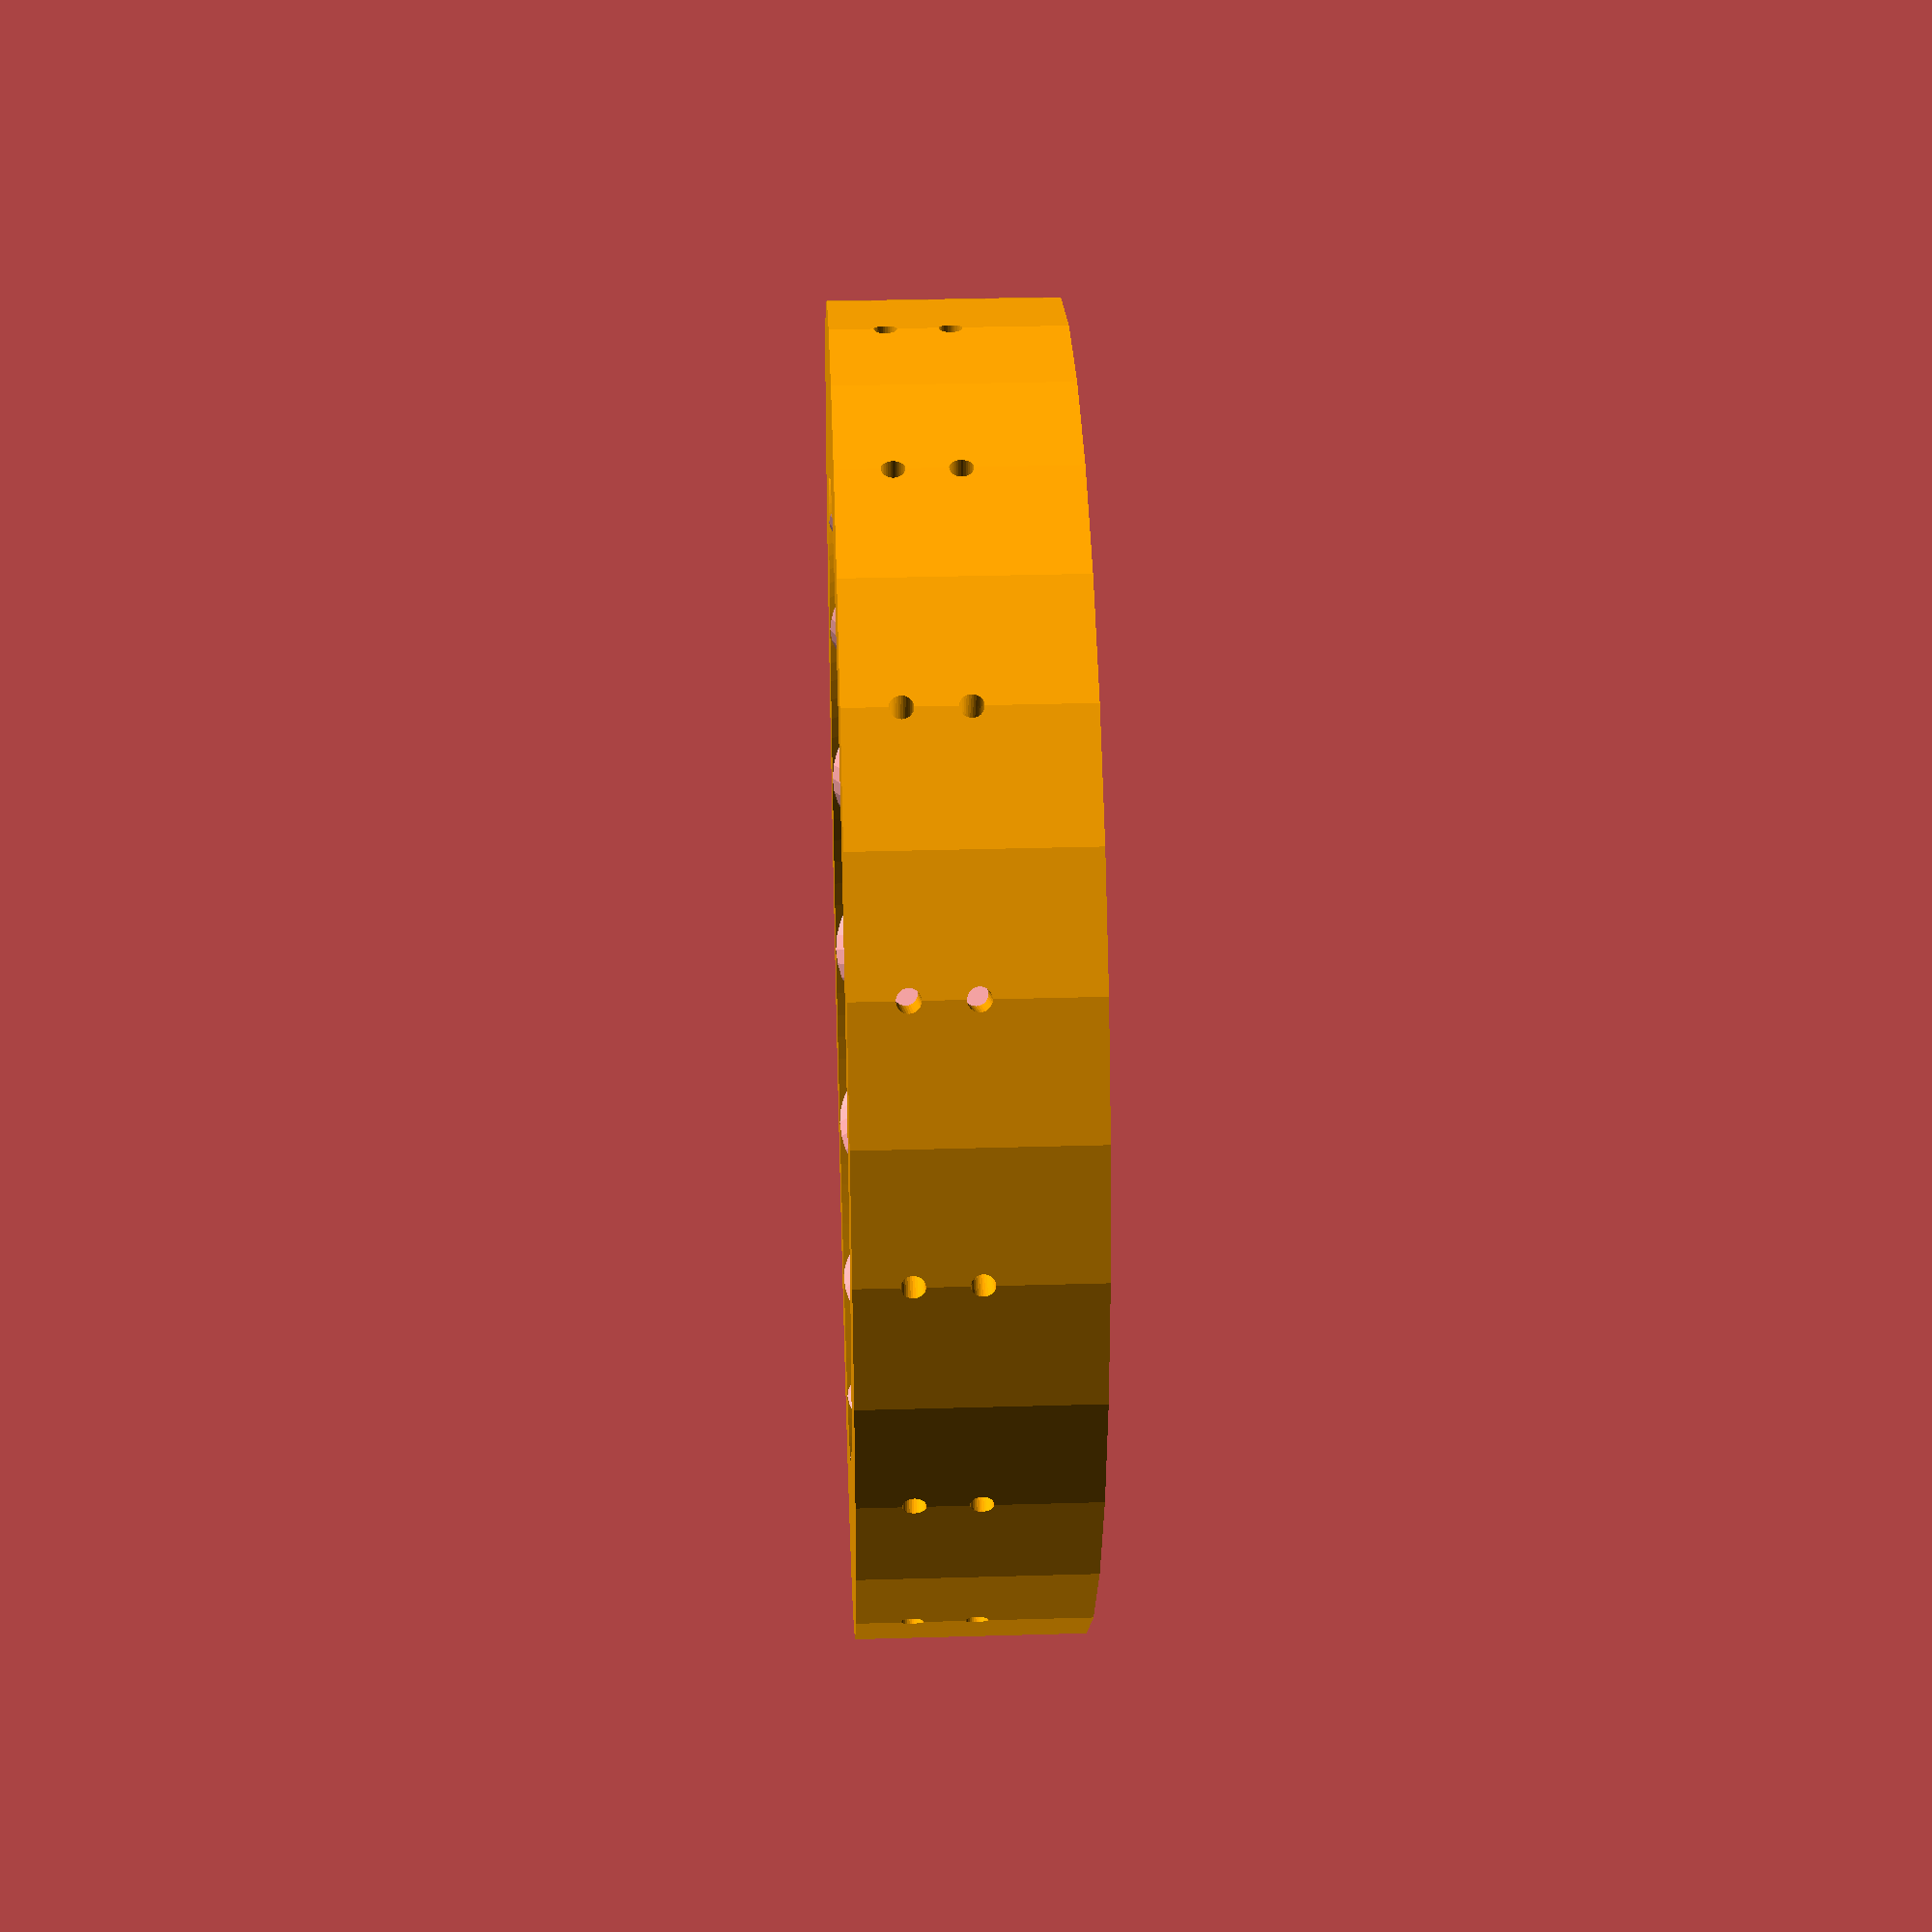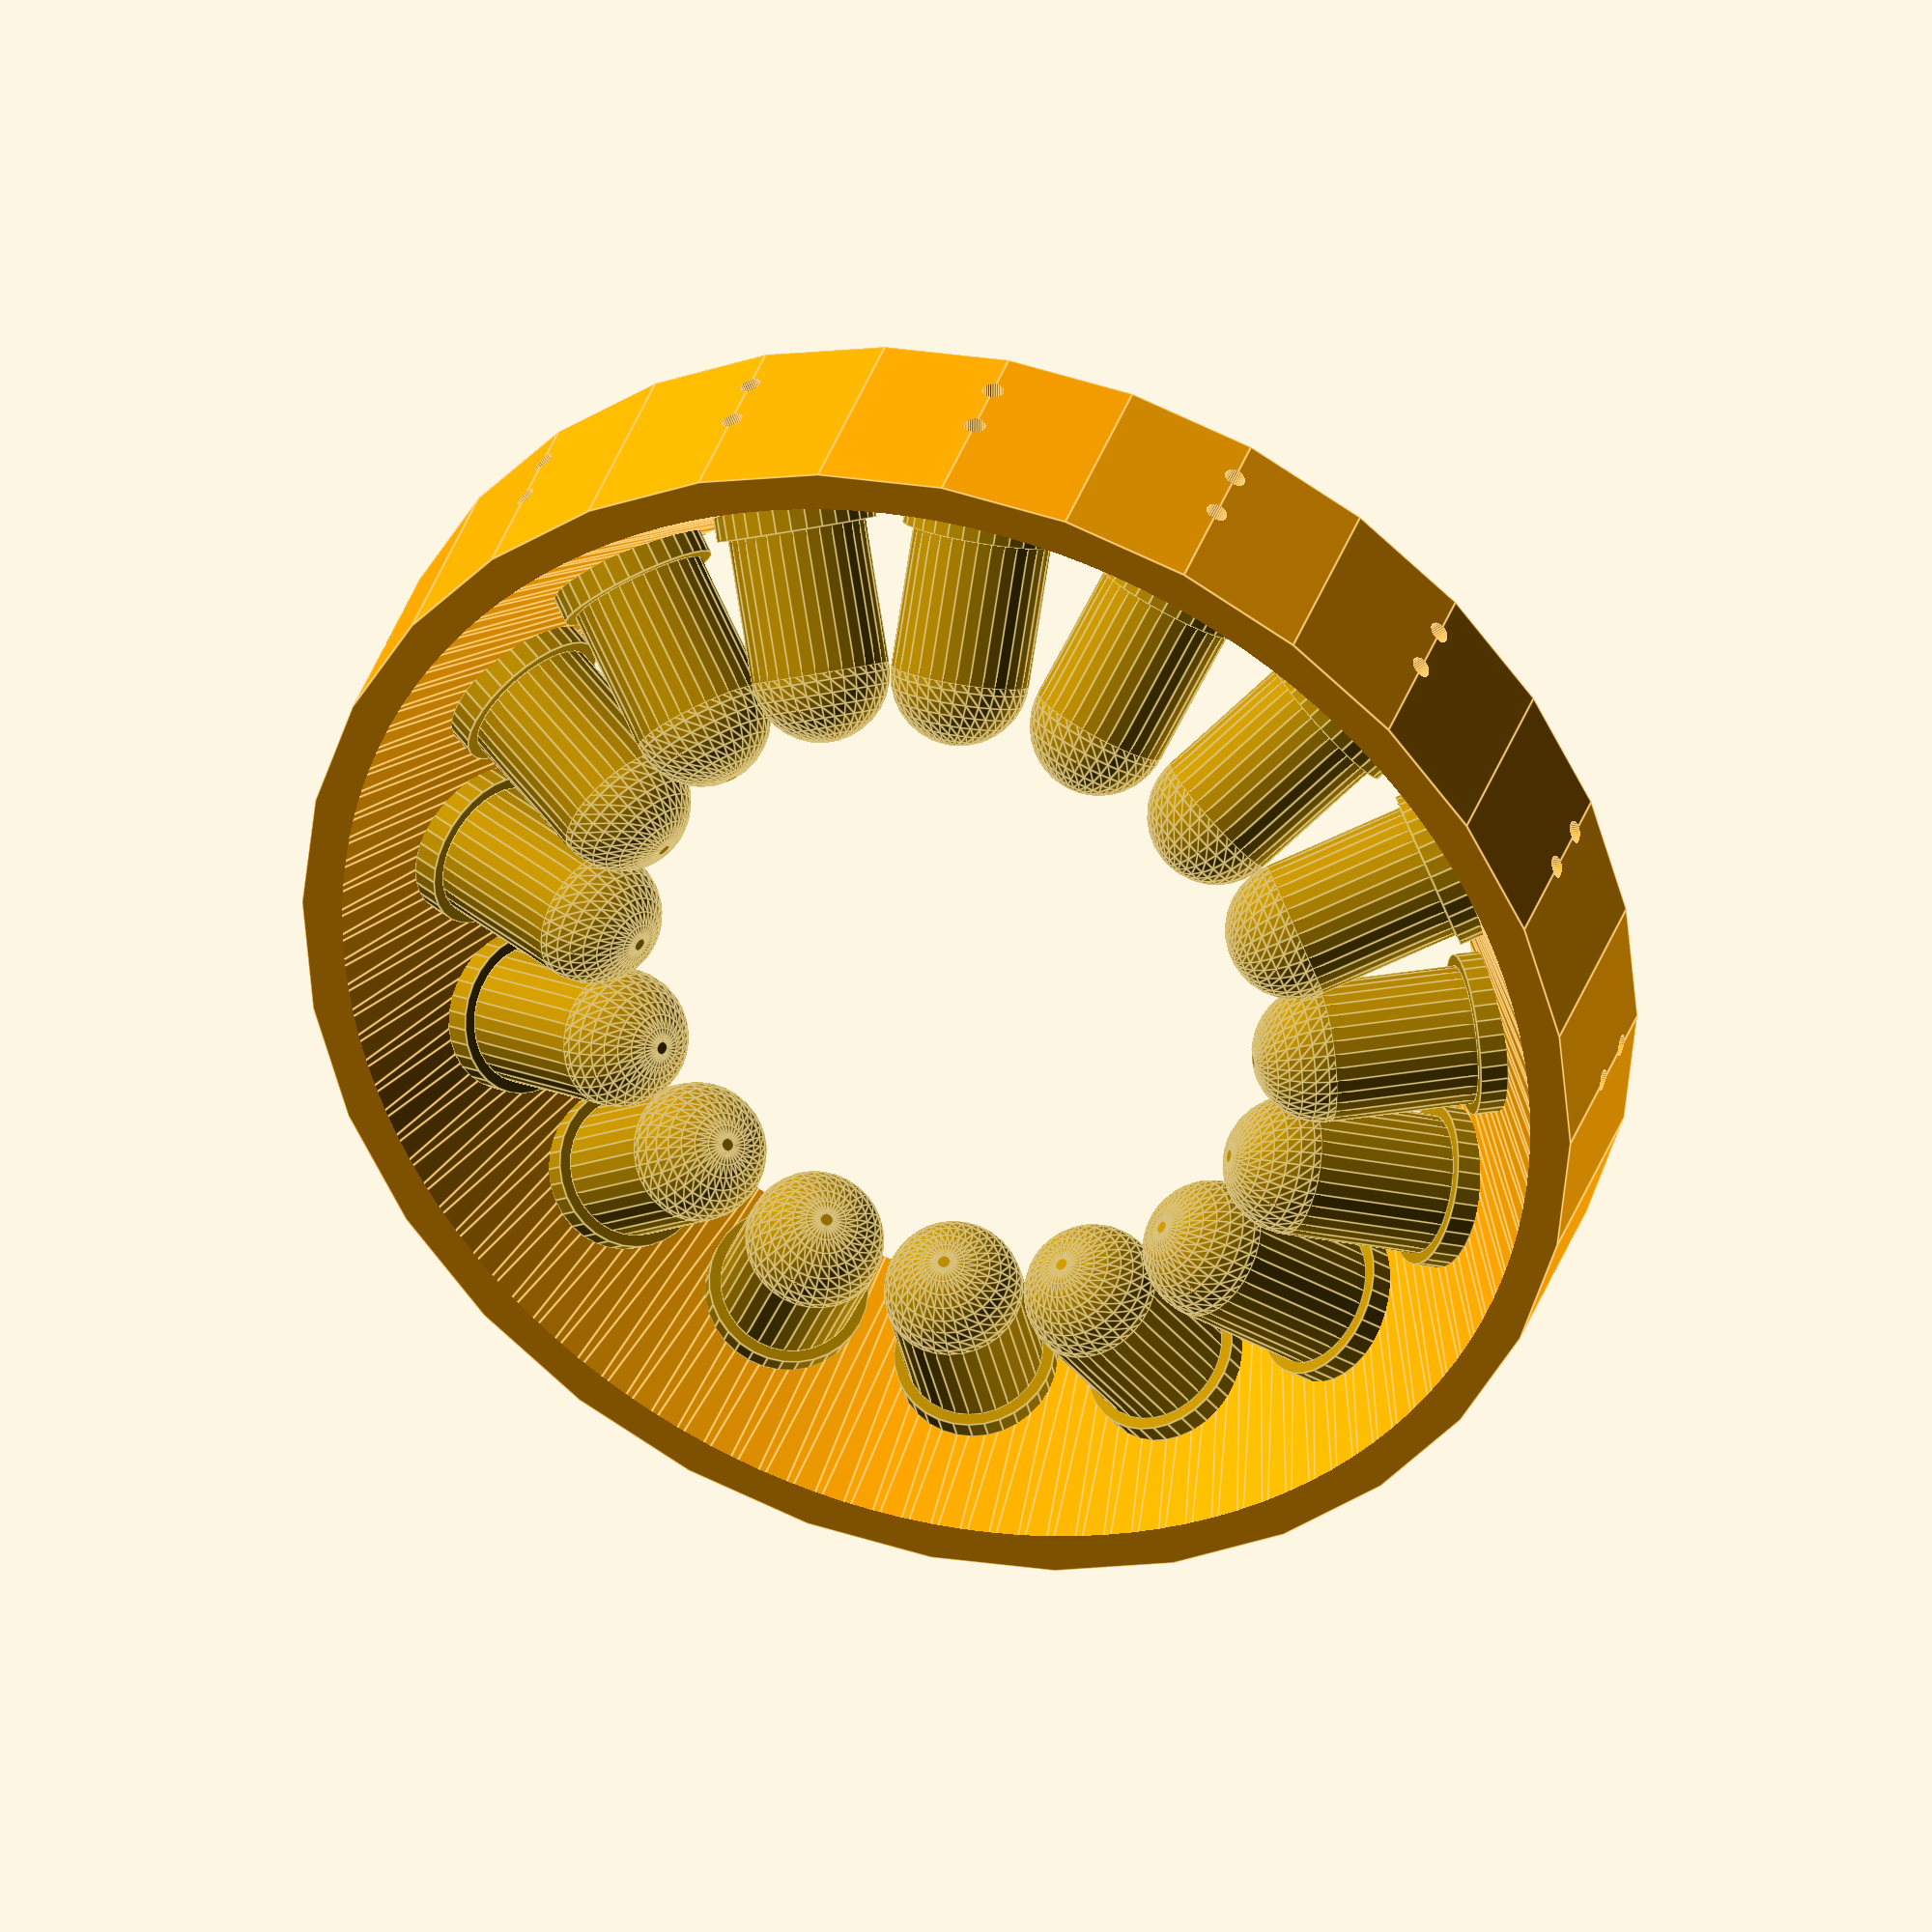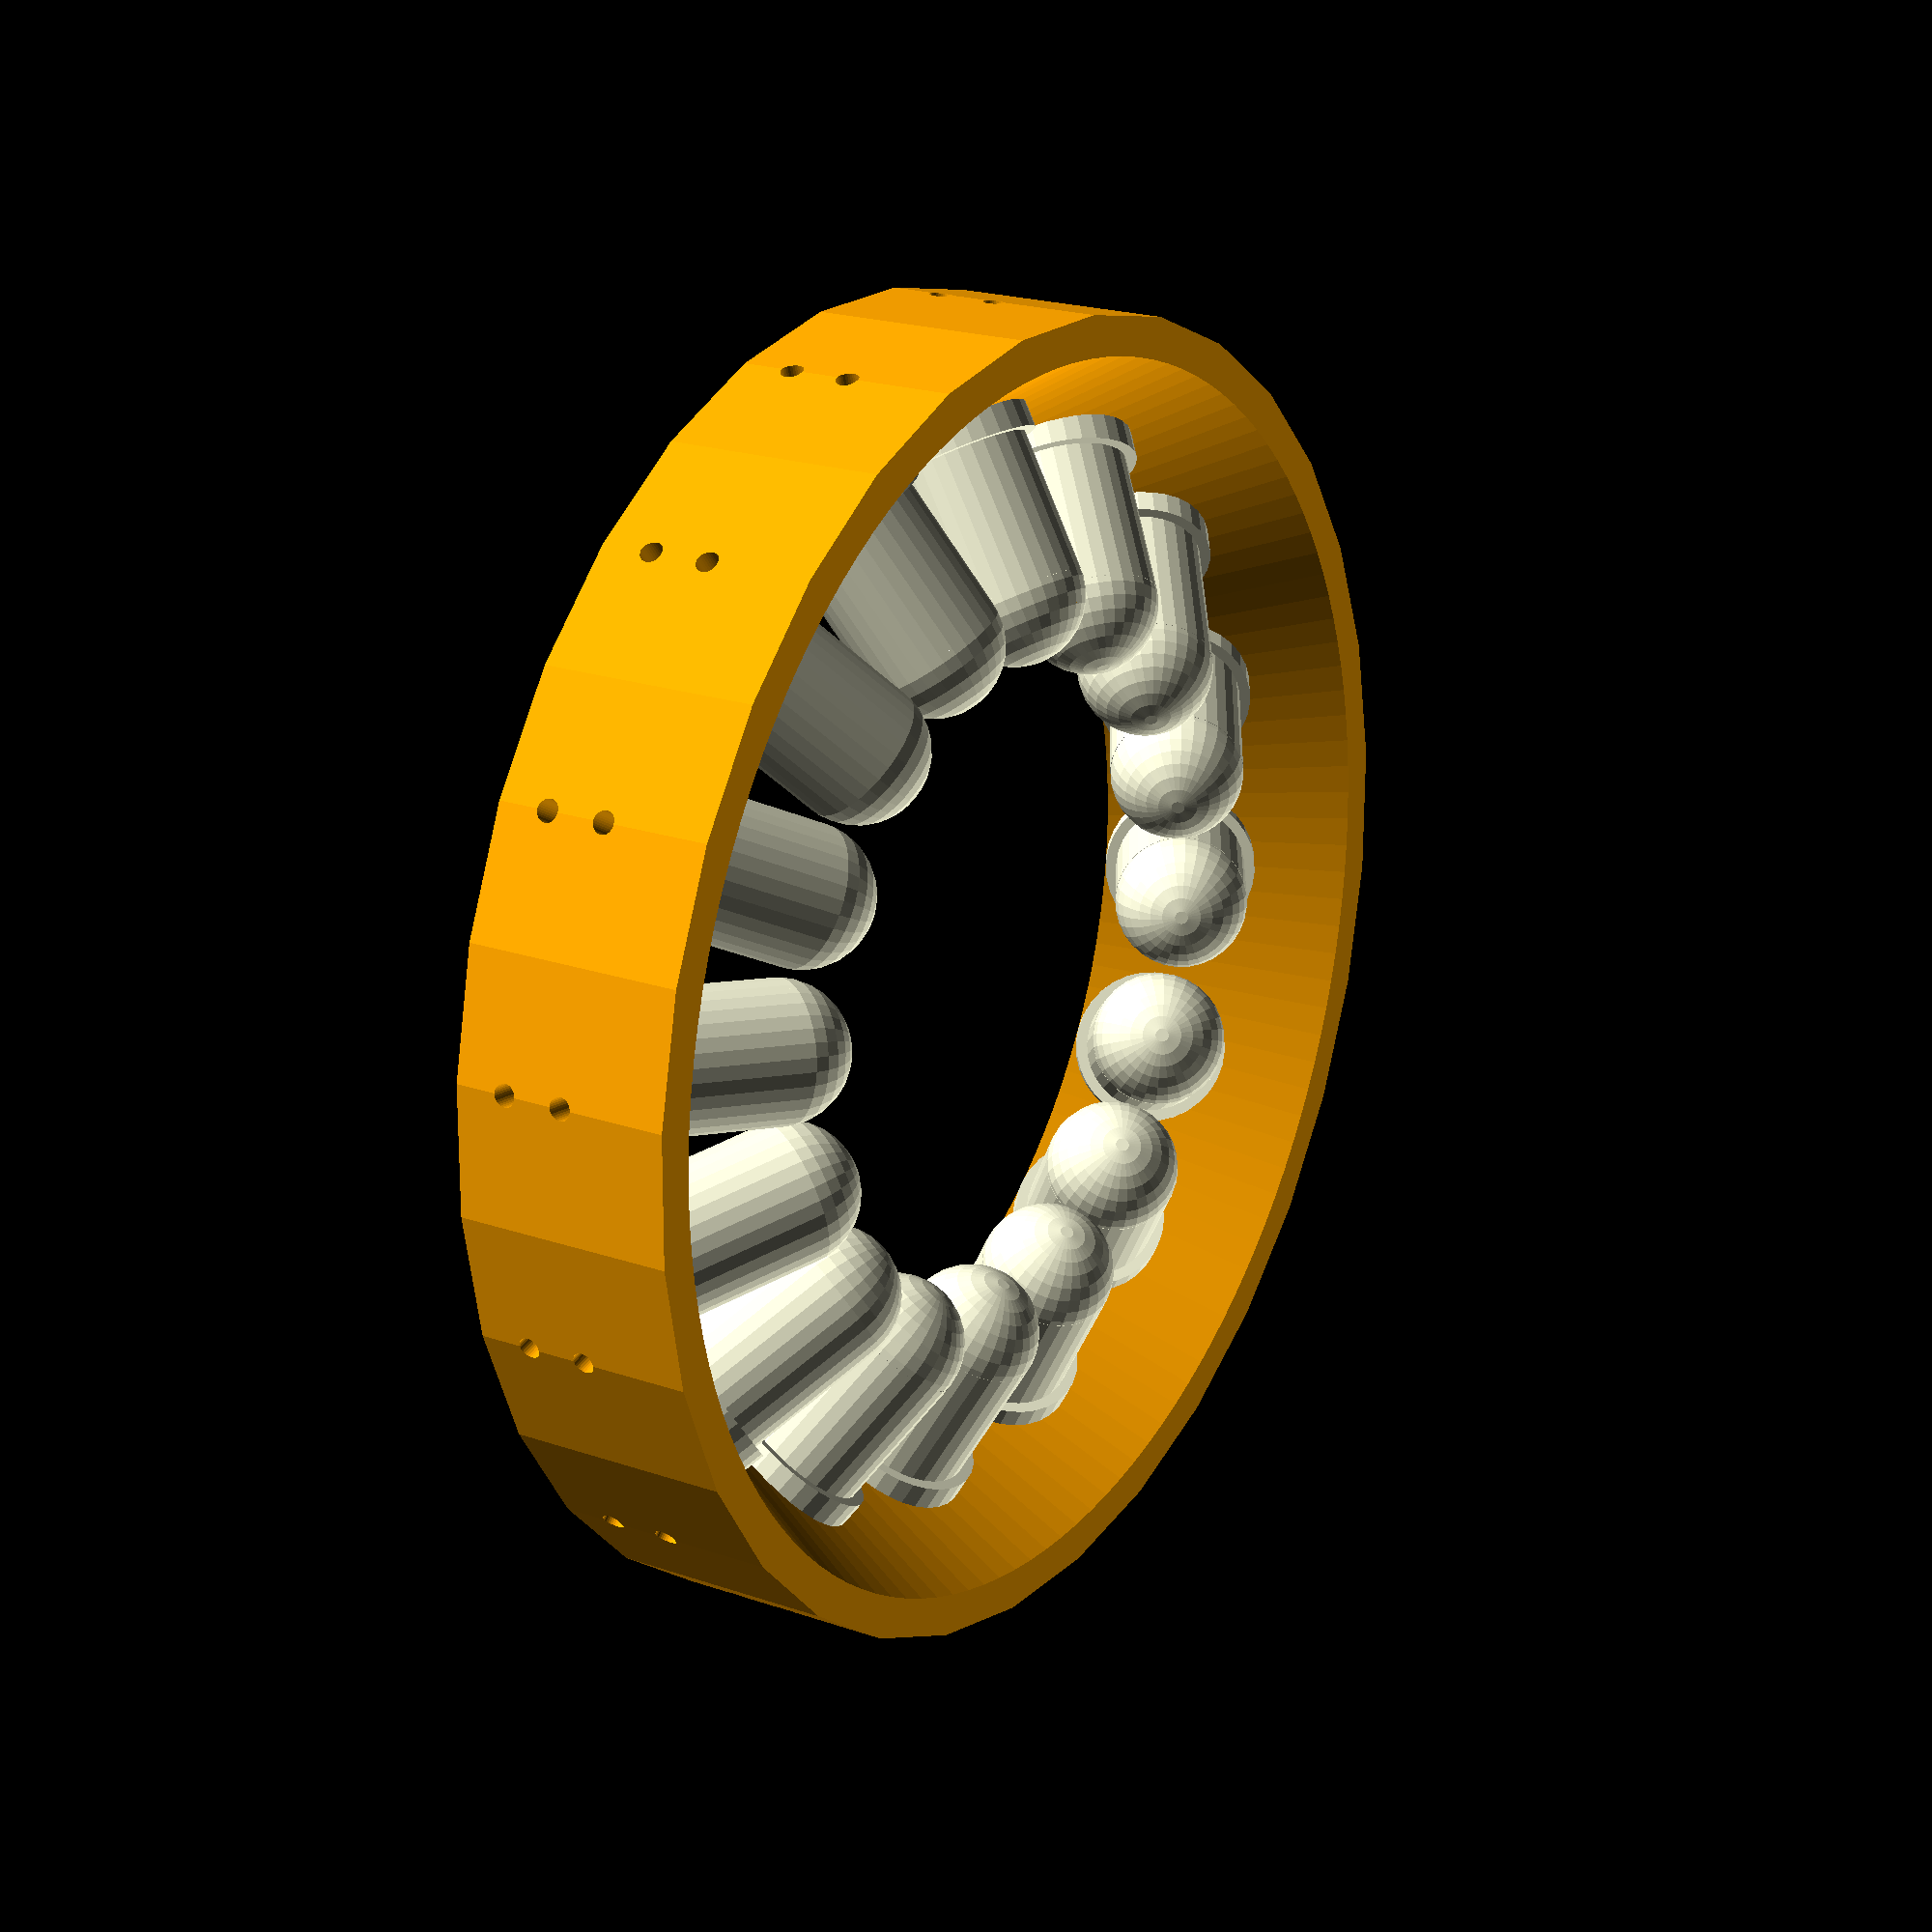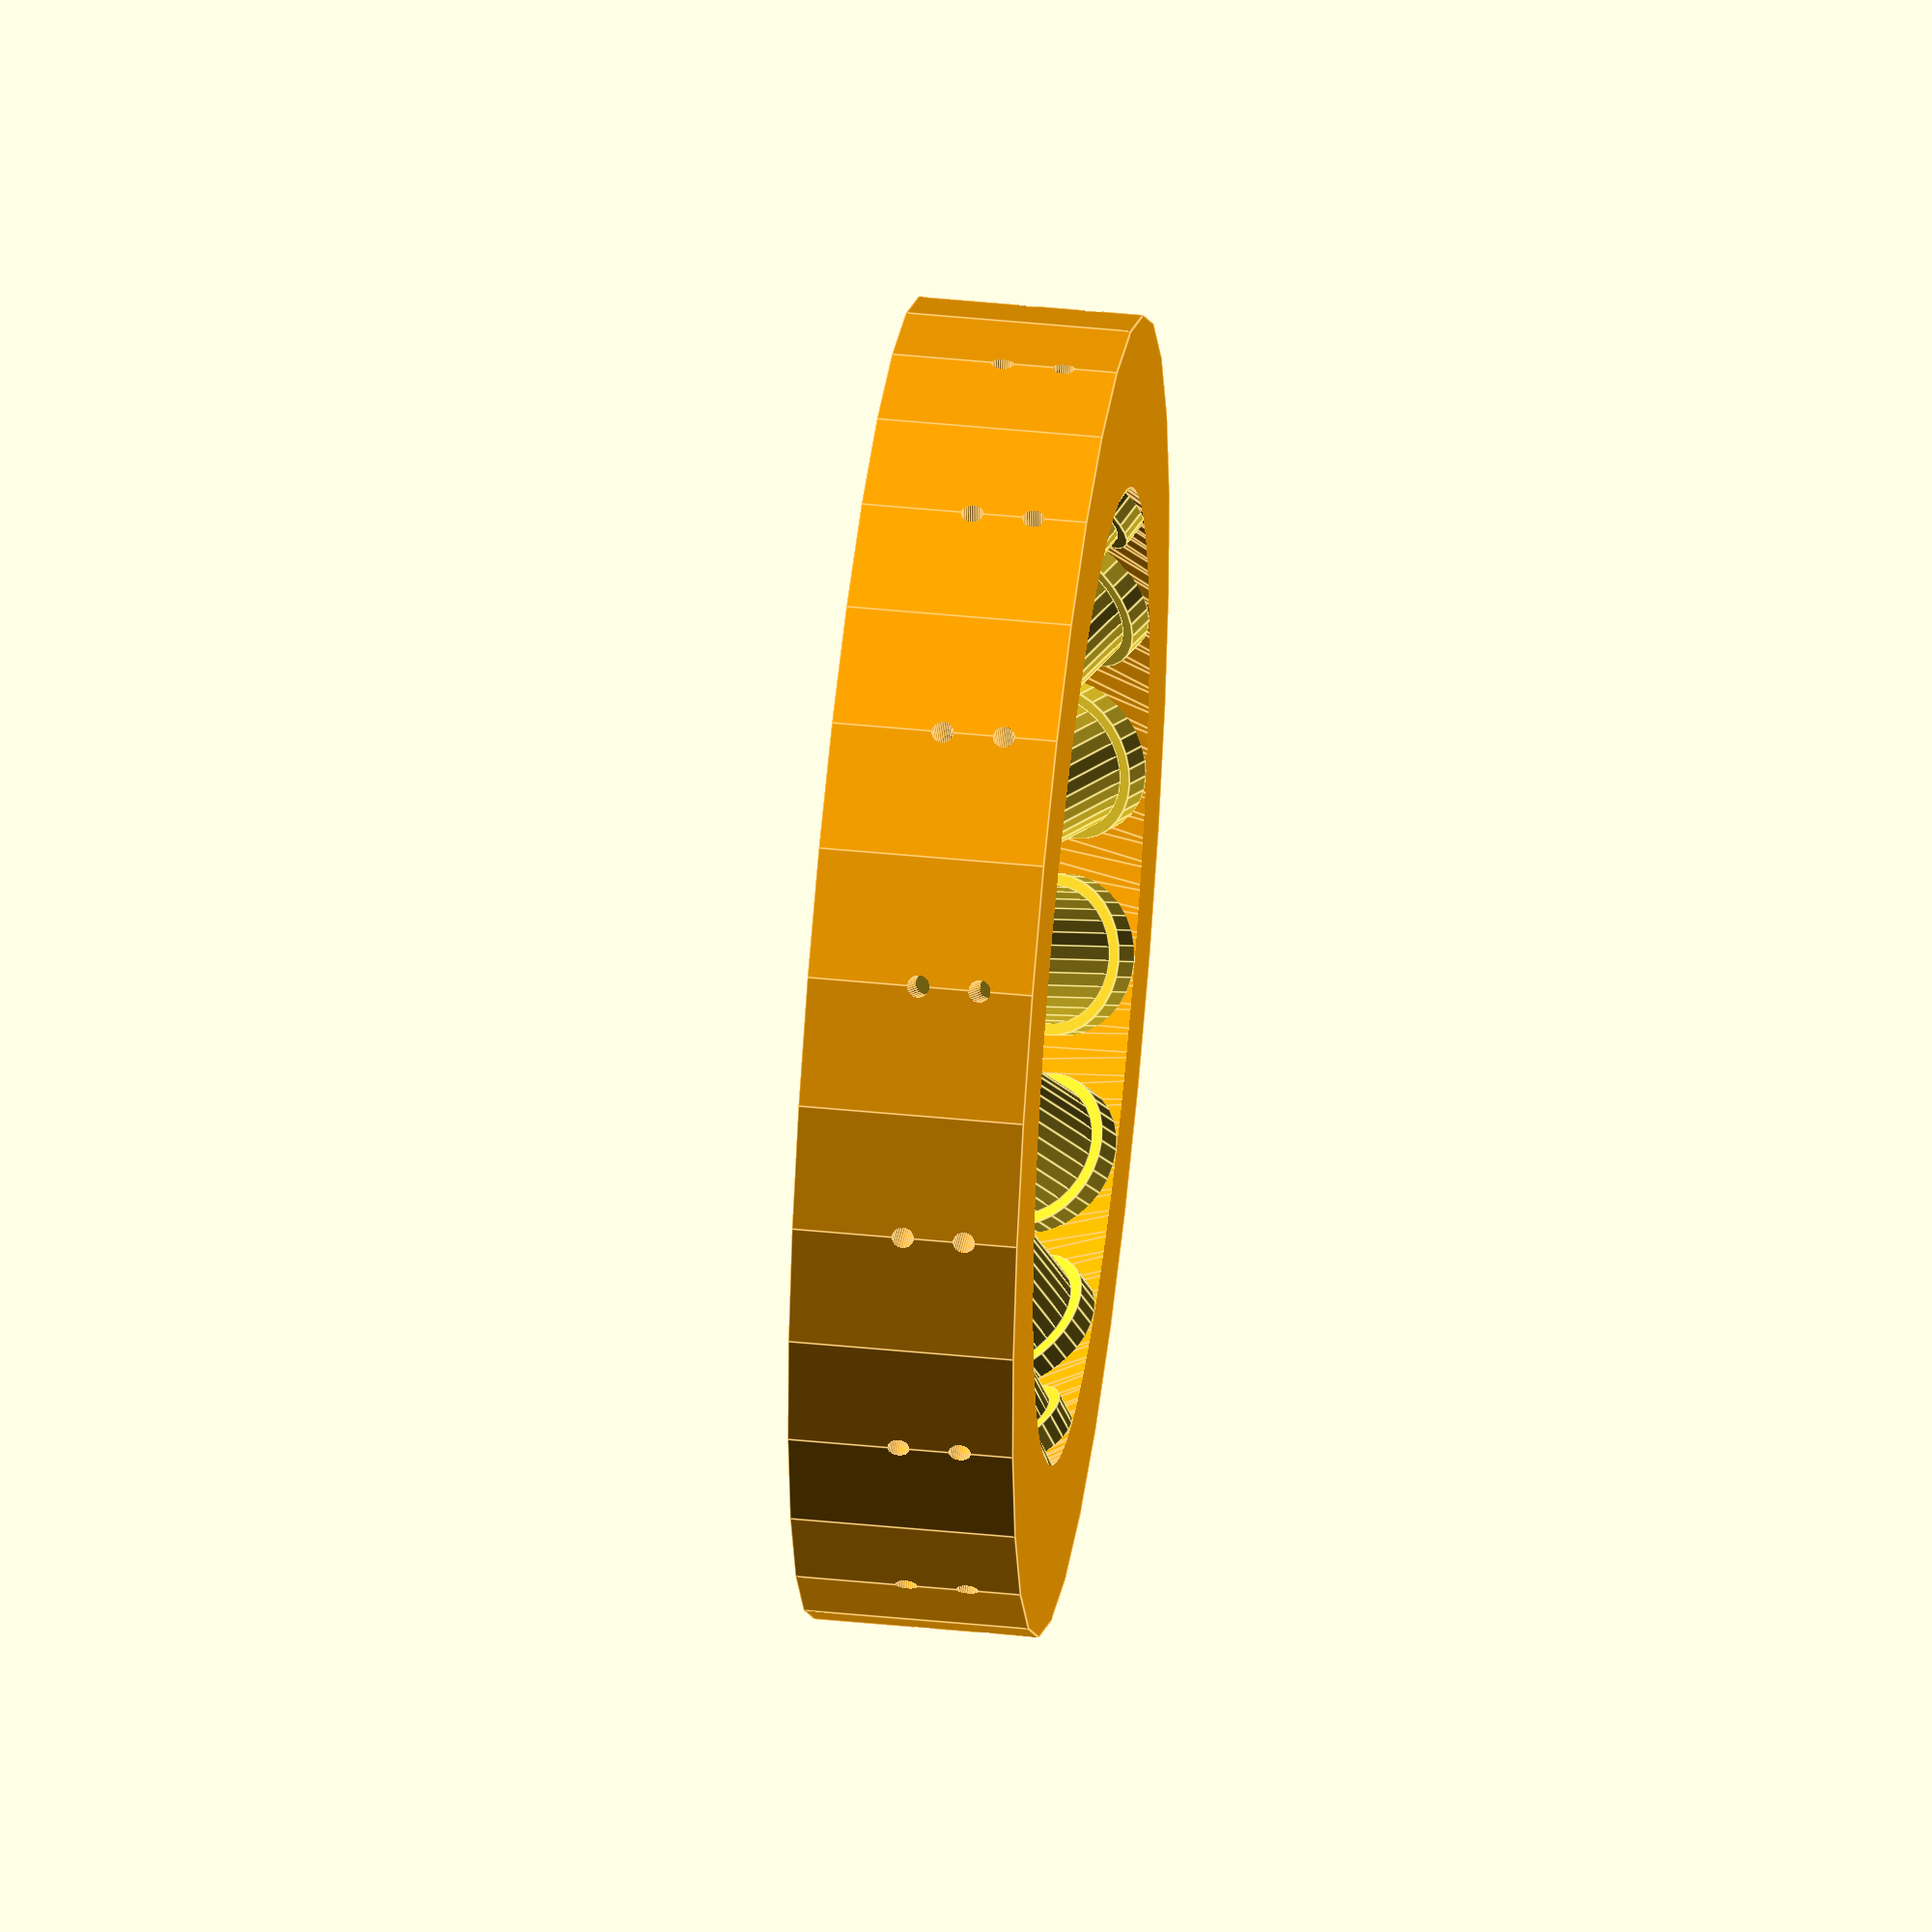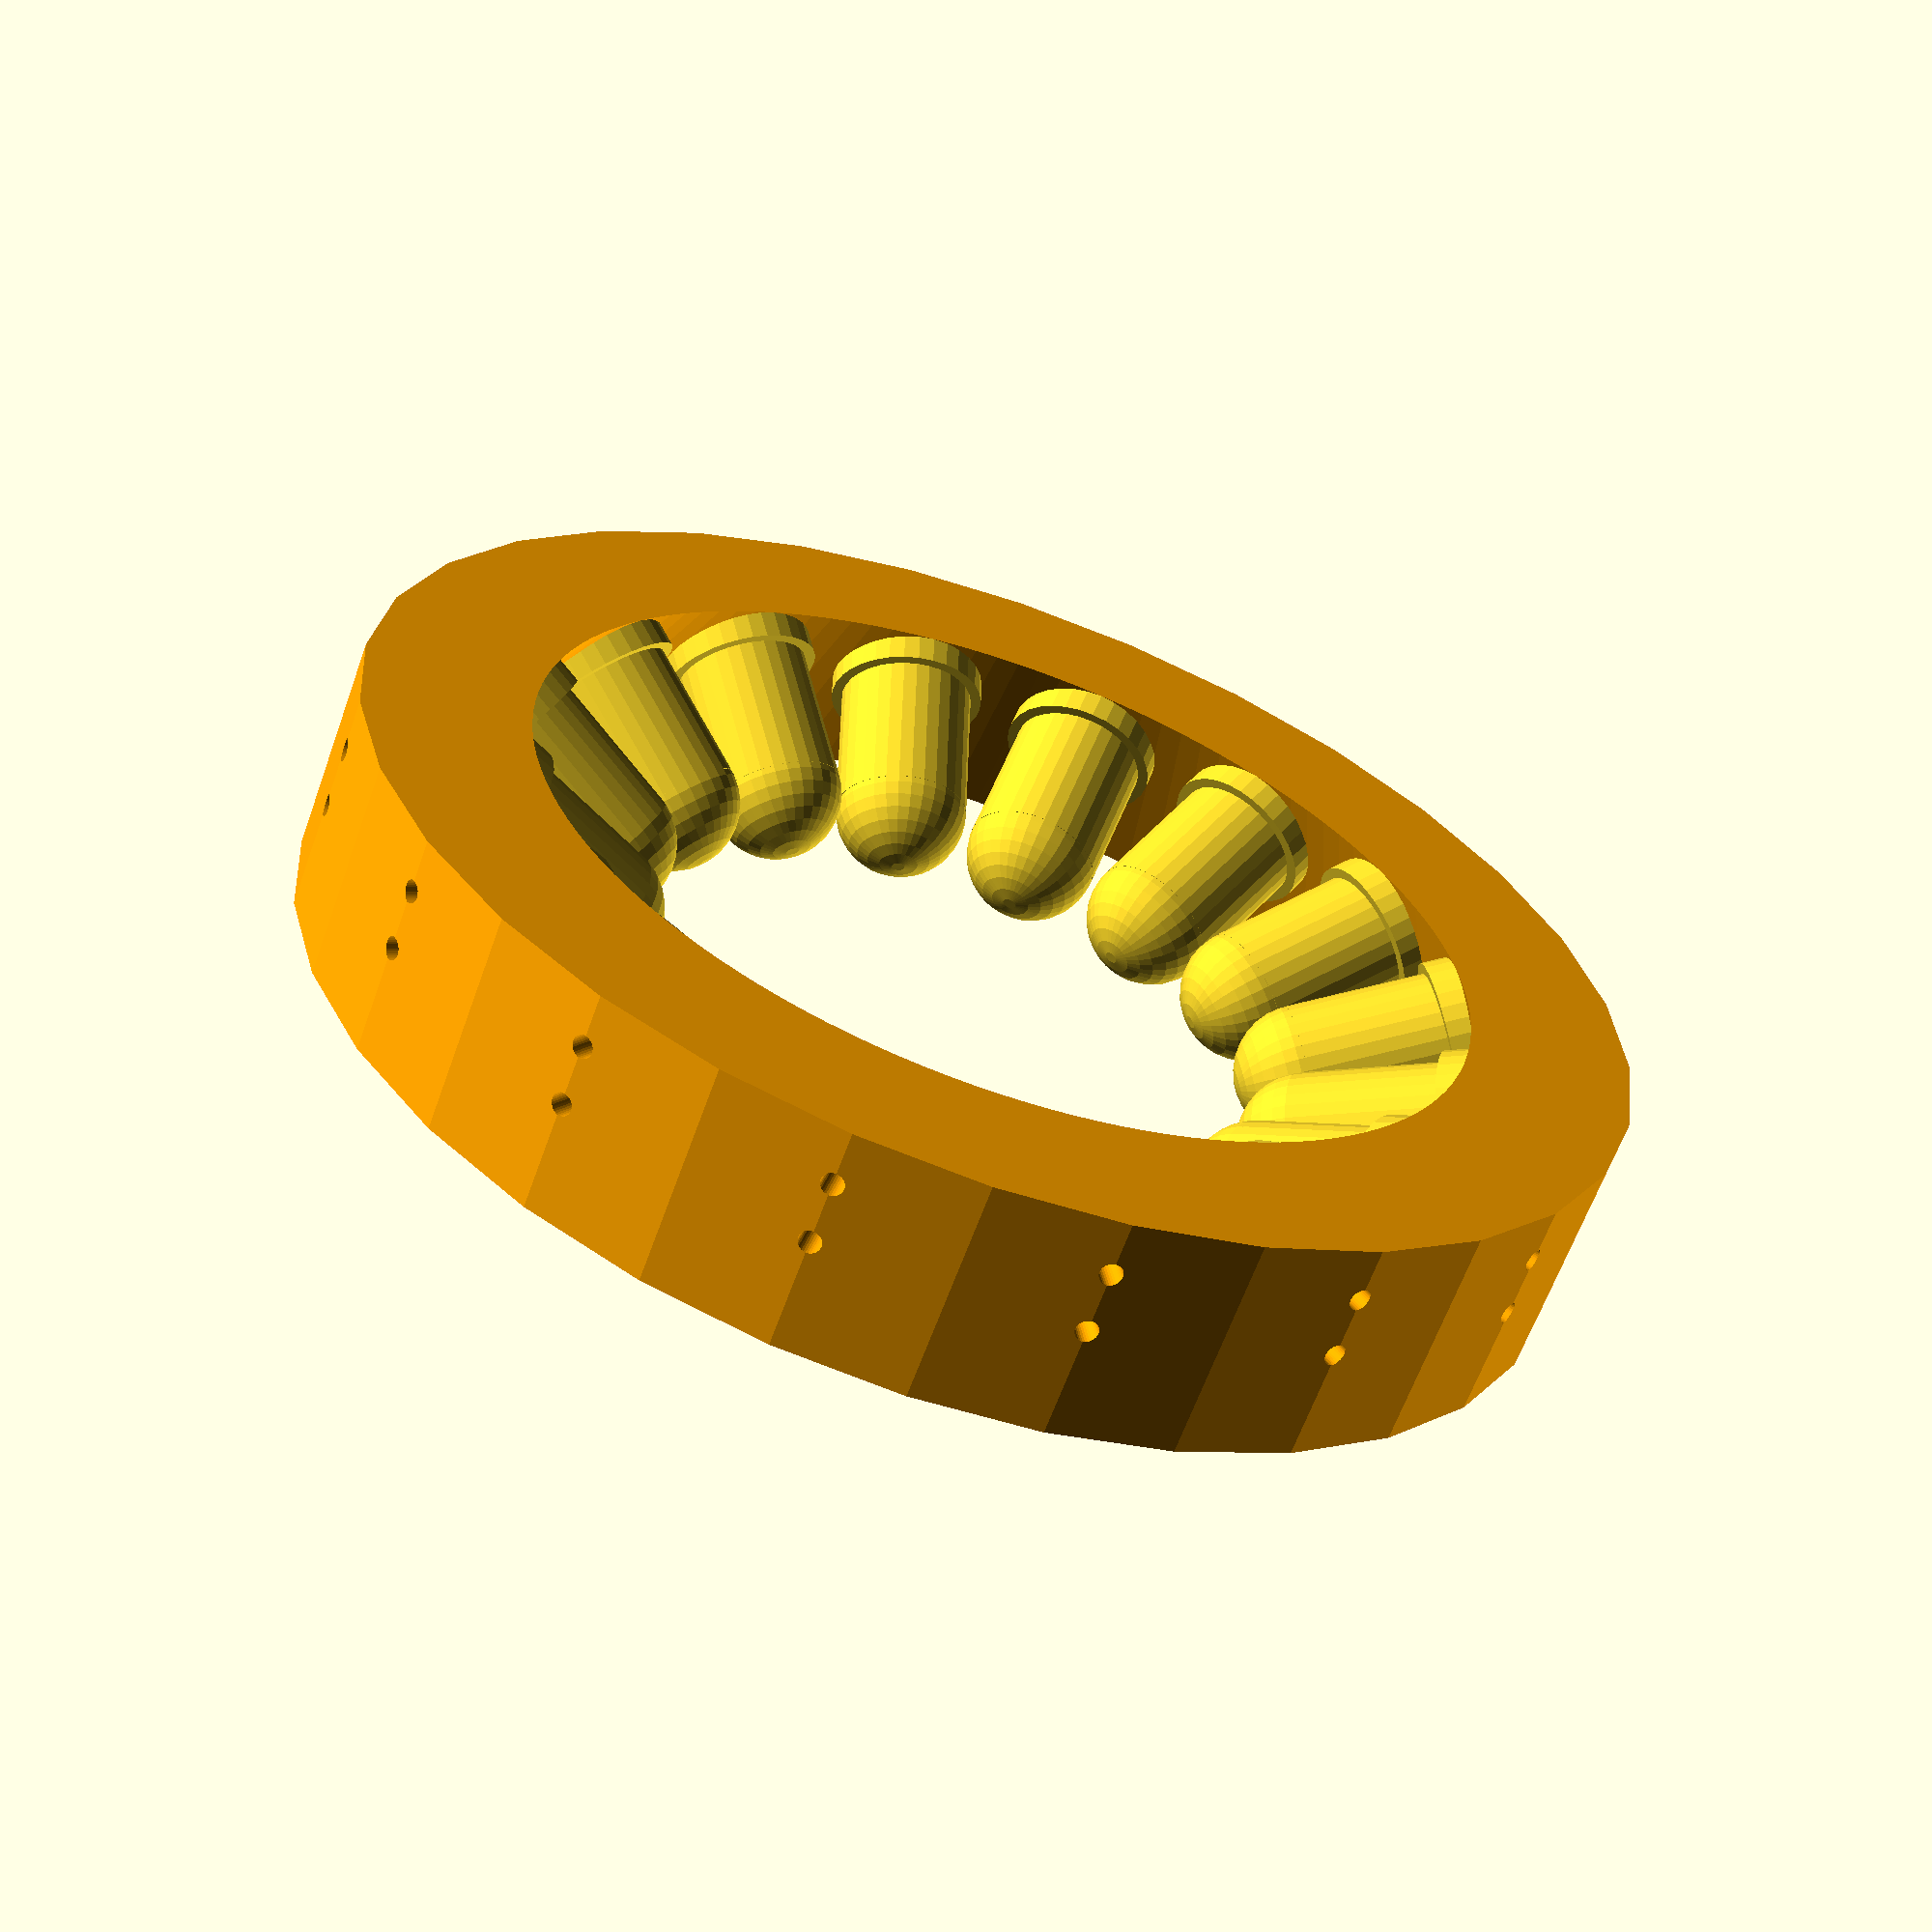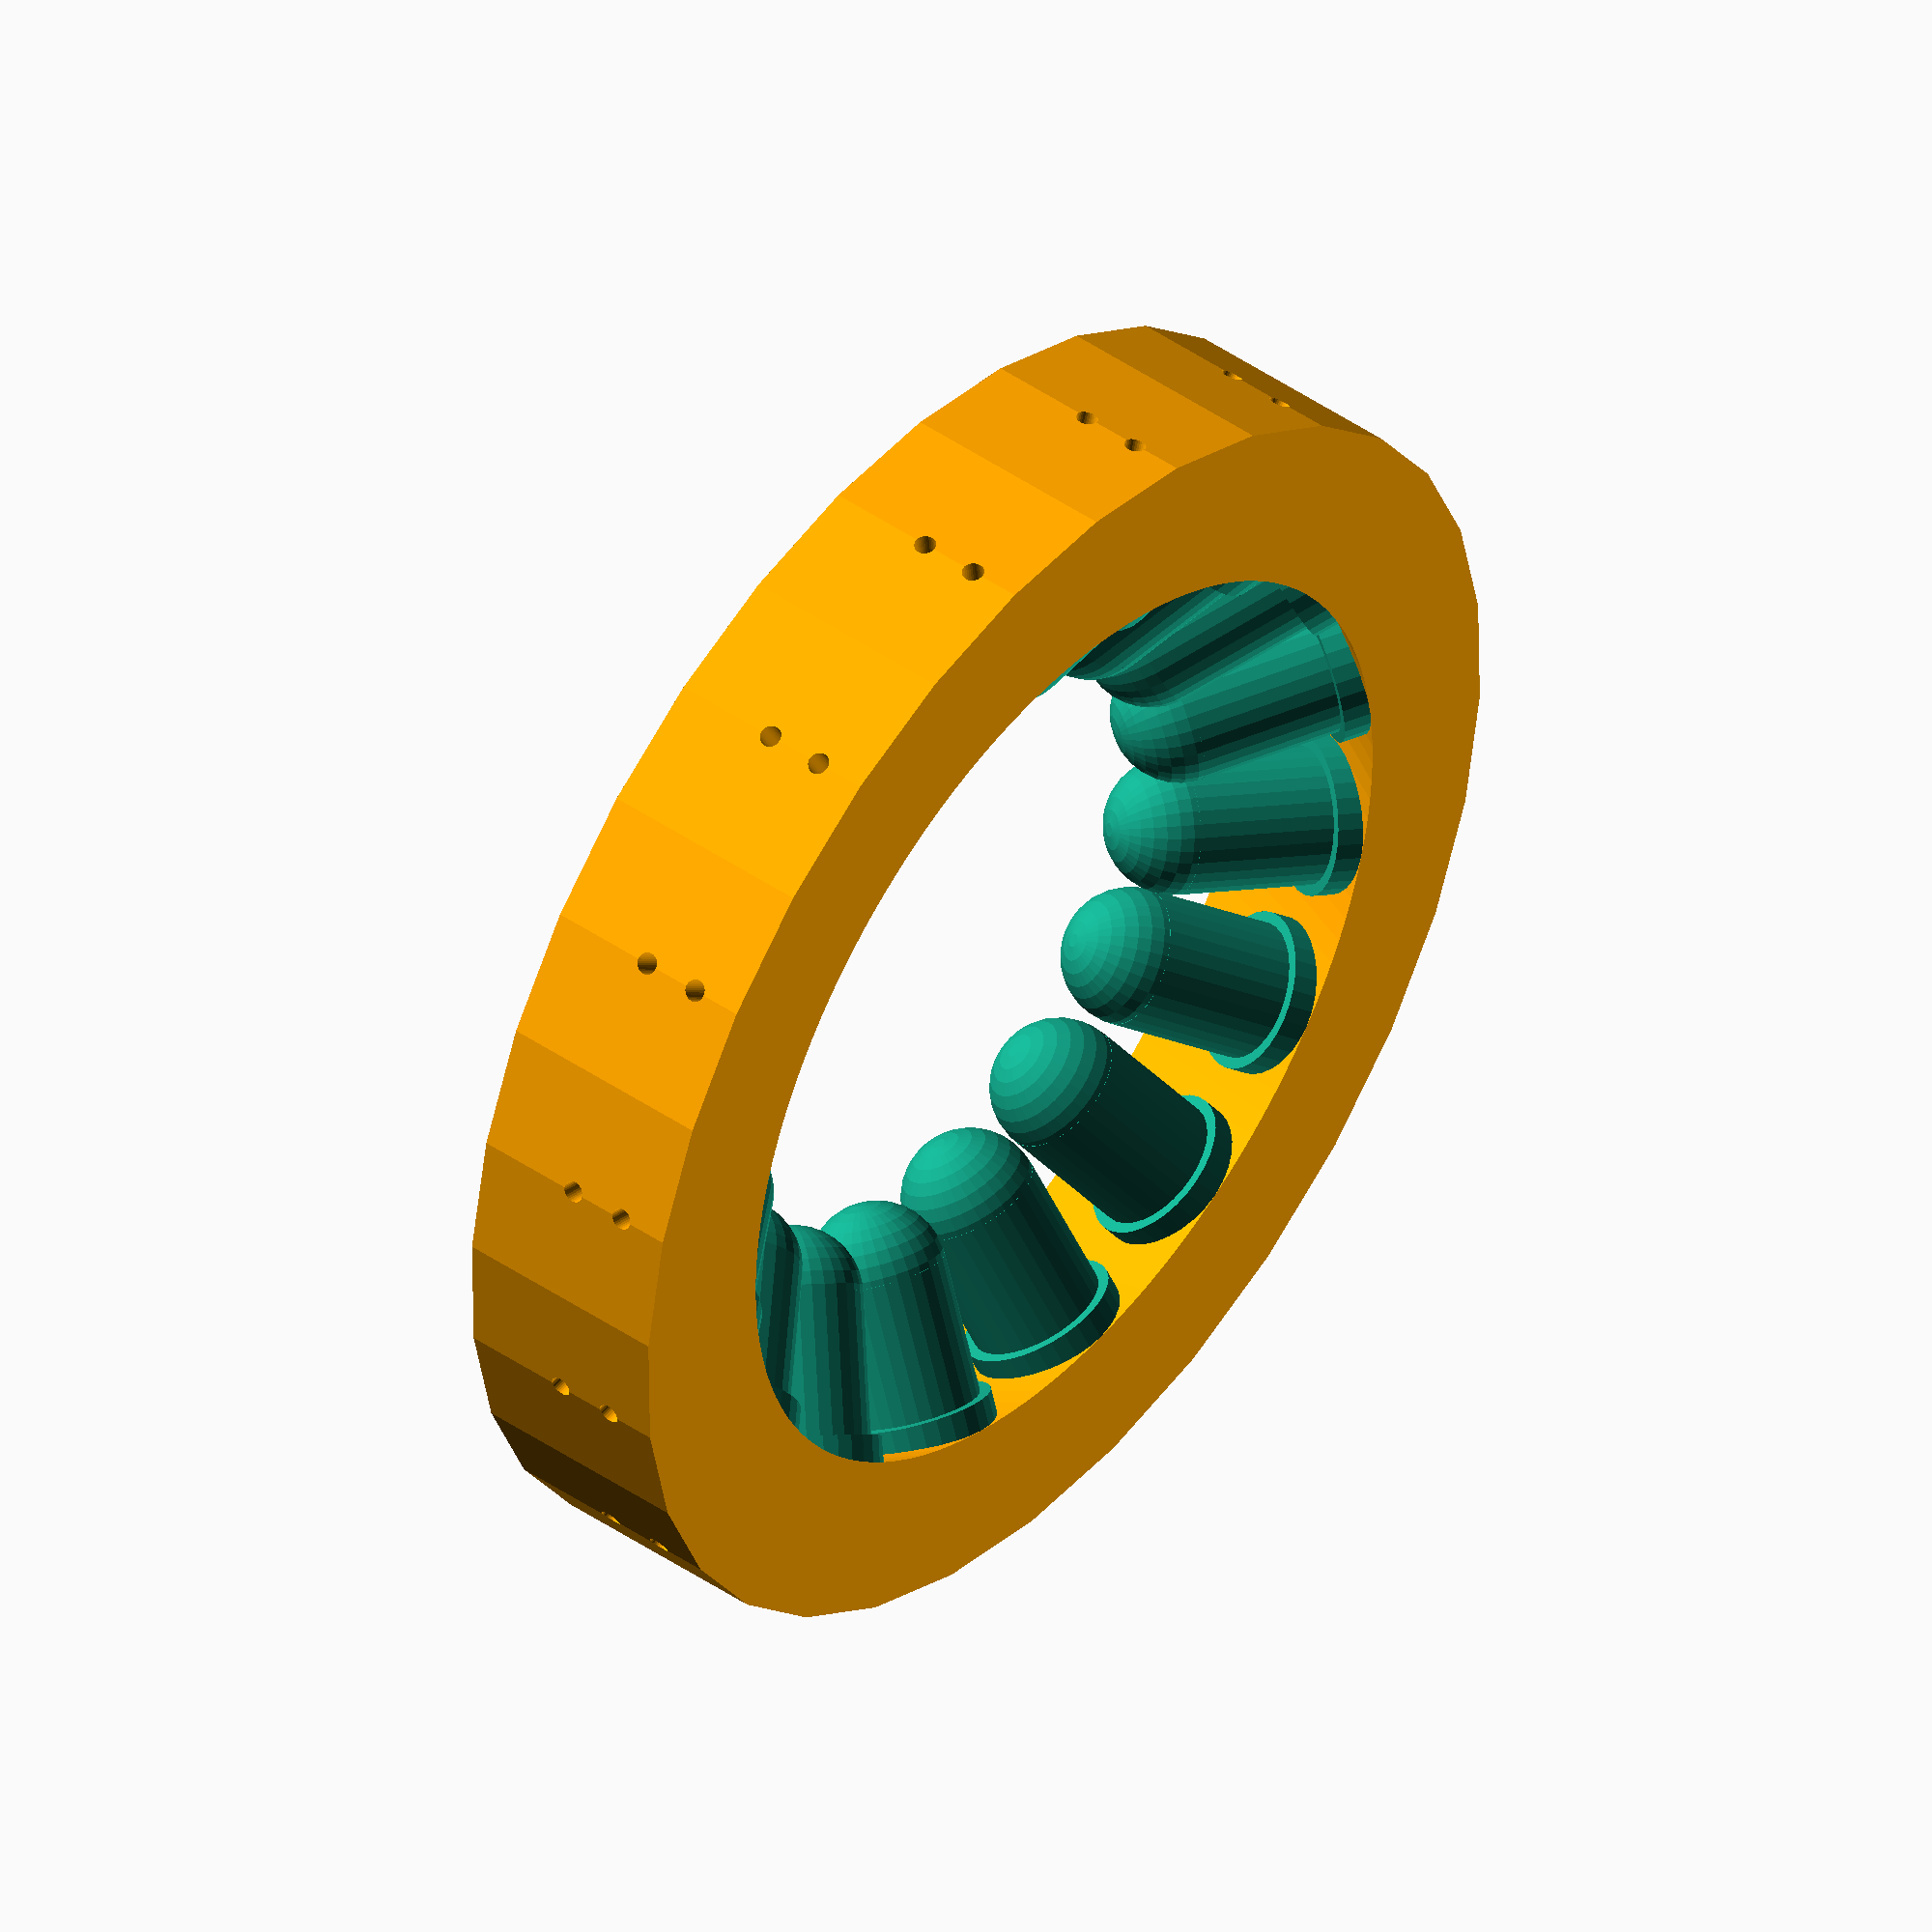
<openscad>
/******************************************************************************!
 * \file led-ring.scad
 * \author Sebastien Beaugrand
 * \sa http://beaugrand.chez.com/
 * \copyright CeCILL 2.1 Free Software license
 ******************************************************************************/
$fn=32;
D=5.8;
module led() {
    h=8.7;
    r=2.5;
    union() {
        cylinder(h=1,d=D);
        translate([0,0,1]) cylinder(h=h-r-1,r=r);
        translate([0,0,h-r]) sphere(r=r);
    }
}
A=30;
R=19;
iusb=0.48;  // < 0.5A
iled=0.03;
nled=iusb/iled;
echo(n=nled);
module leds() {
    for(i=[0:360/nled:360]) {
        rotate([0,0,i]) translate([R,0,0]) rotate([0,A-90,0]) led();
    }
}
H1=D/2*cos(A);
H2=8.1-H1;
echo(H1*4*tan(A));
module ring() {
    color("orange") difference() {
        translate([0,0,-H1  ]) cylinder(h=H1+H2,d=R*2+H2*2*tan(A)+3);
        translate([0,0,-H1*2]) cylinder(h=(H1+H2)*2,d1=R*2-H1*4*tan(A),d2=R*2+H2*4*tan(A),$fn=128);
        for(i=[0:360/nled:360]) {
            rotate([0,0,i]) translate([R,0,0]) rotate([0,A+90,0]) translate([ 1.27,0,-1]) rotate([0,-A,0]) cylinder(h=10,d=0.8);
            rotate([0,0,i]) translate([R,0,0]) rotate([0,A+90,0]) translate([-1.27,0,-1]) rotate([0,-A,0]) cylinder(h=10,d=0.8);
        }
    }
}
translate([0,0,H1]) leds();
translate([0,0,H1]) ring();

</openscad>
<views>
elev=147.6 azim=7.4 roll=272.3 proj=p view=solid
elev=323.8 azim=225.5 roll=17.2 proj=o view=edges
elev=339.6 azim=208.5 roll=302.2 proj=p view=solid
elev=136.5 azim=115.9 roll=83.2 proj=o view=edges
elev=242.8 azim=32.0 roll=19.6 proj=p view=solid
elev=135.4 azim=231.8 roll=51.1 proj=o view=solid
</views>
